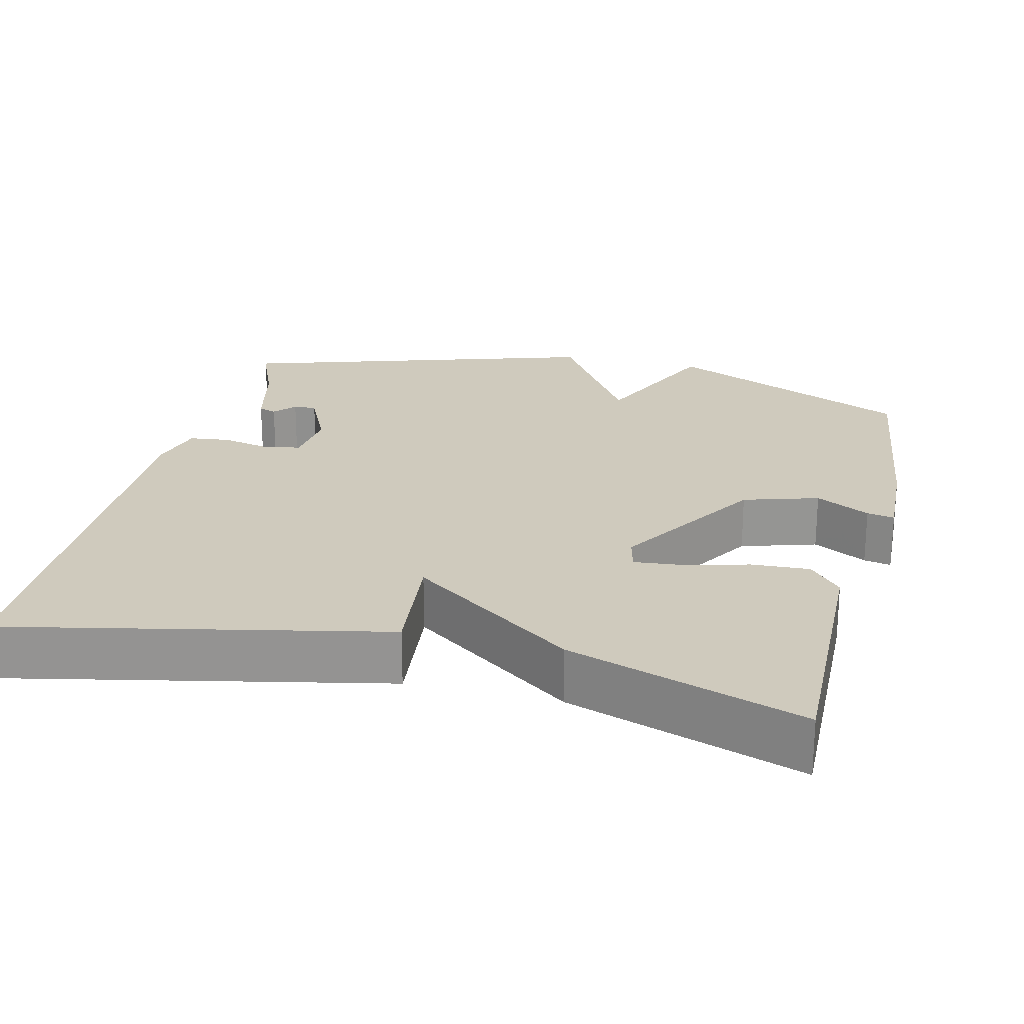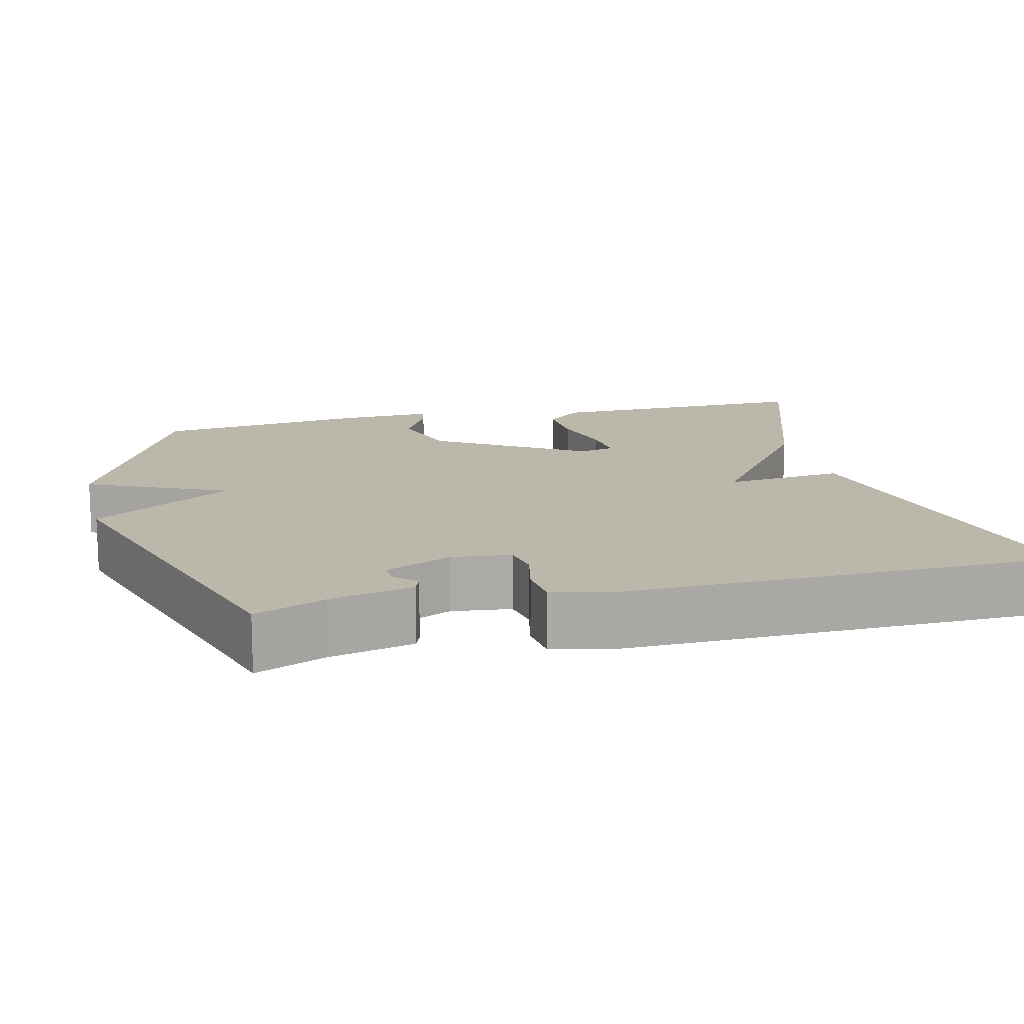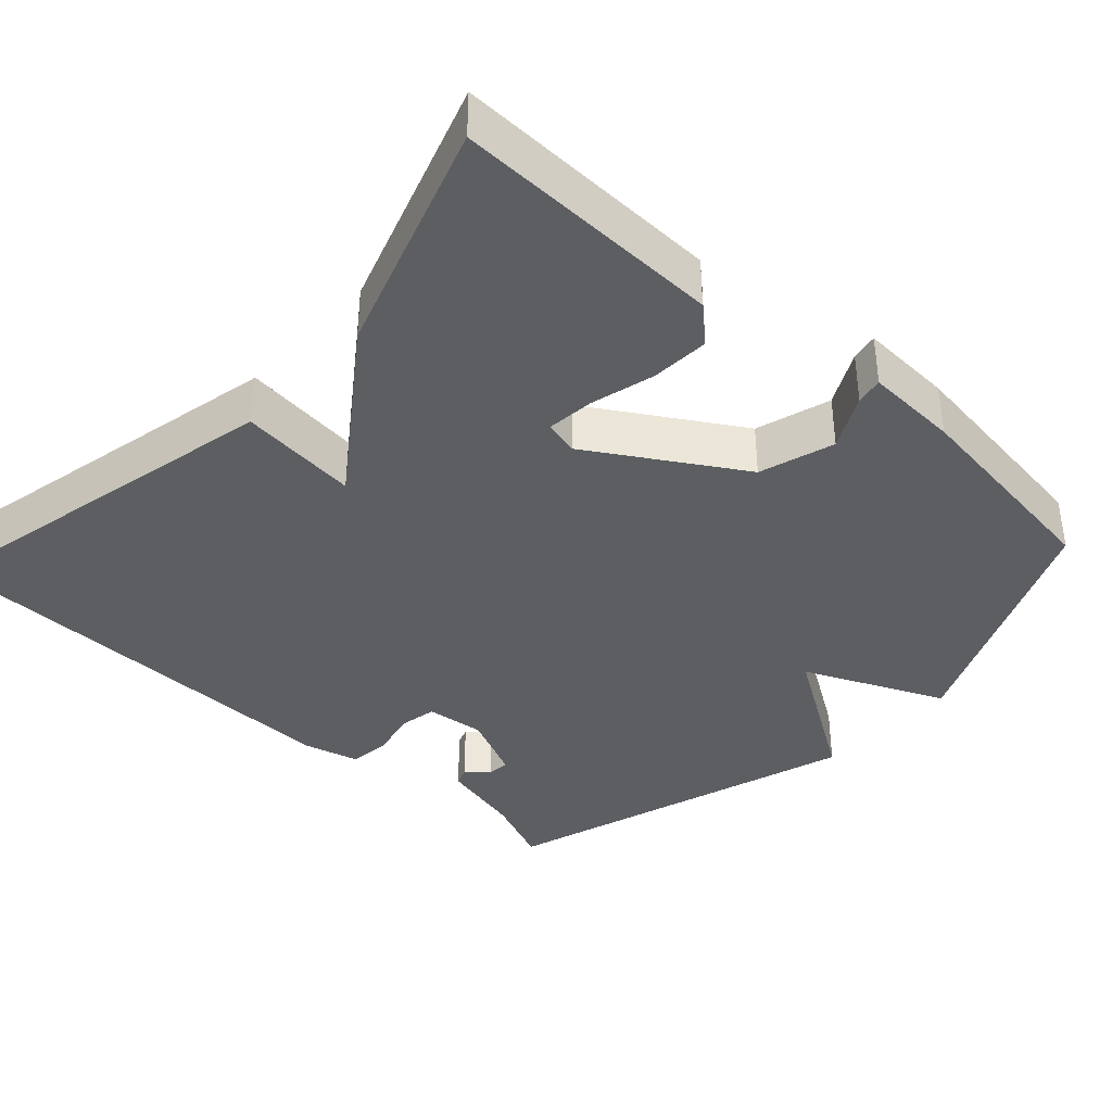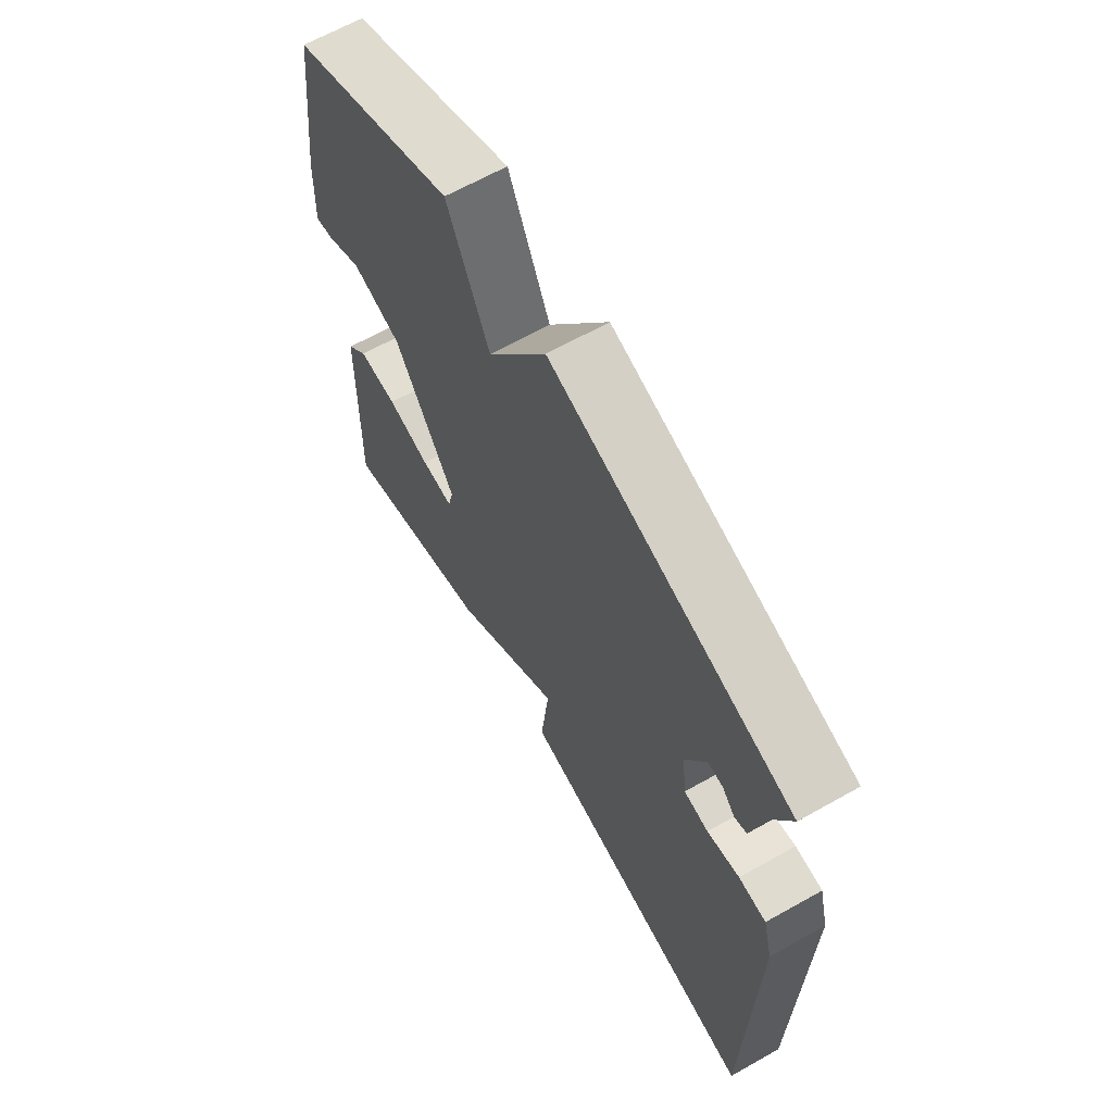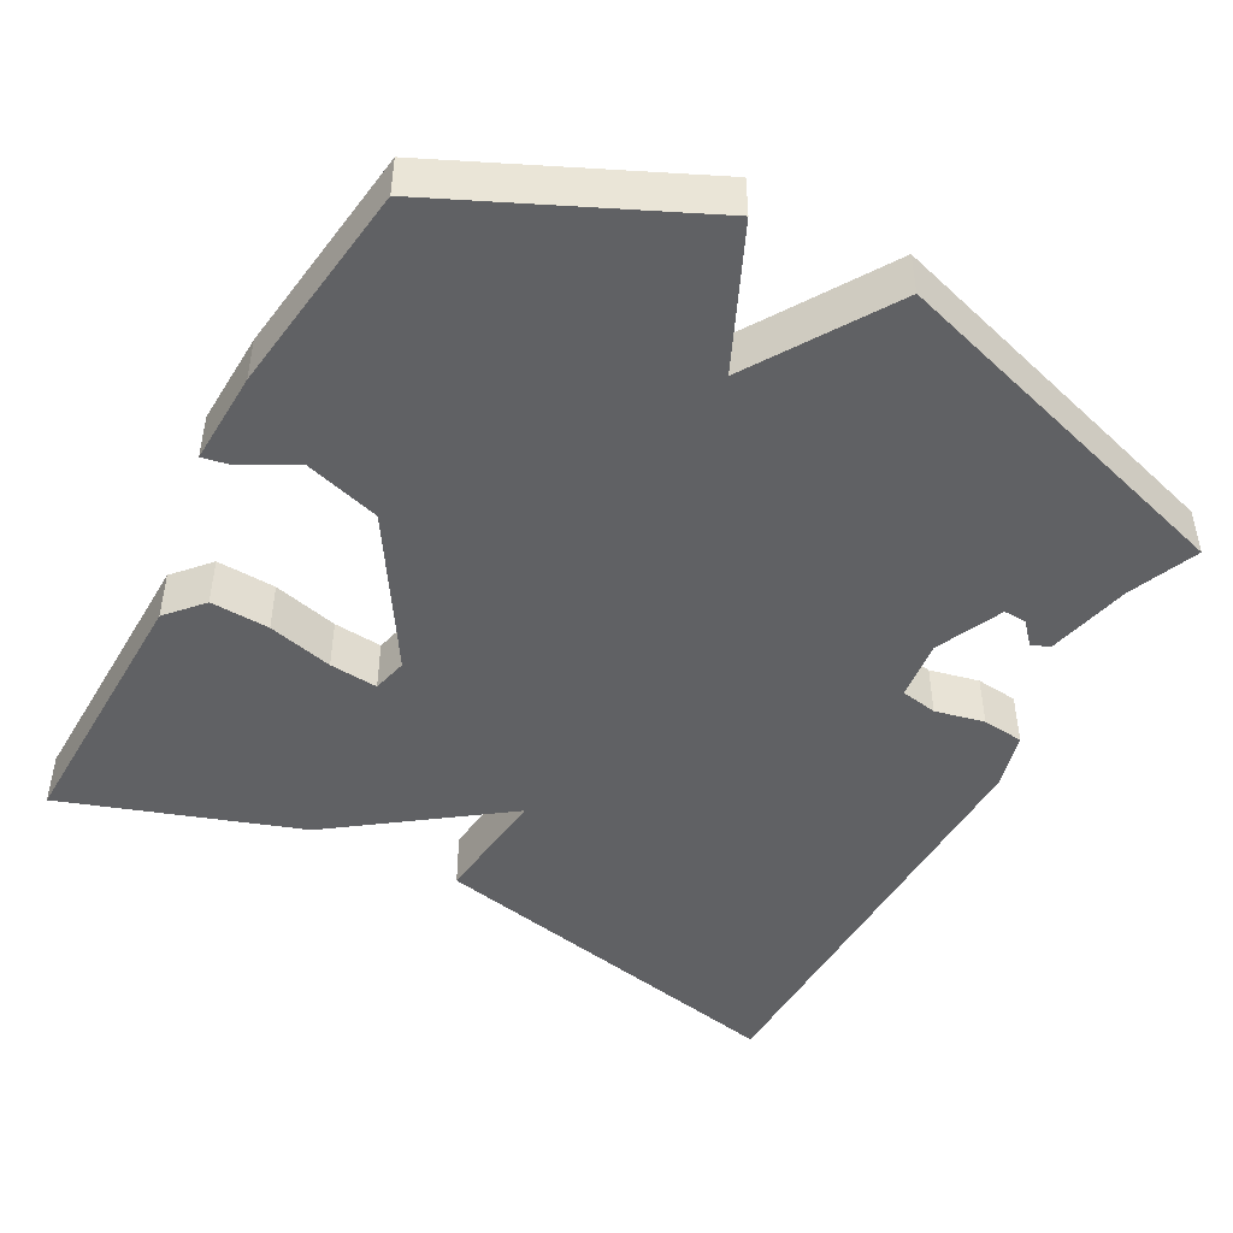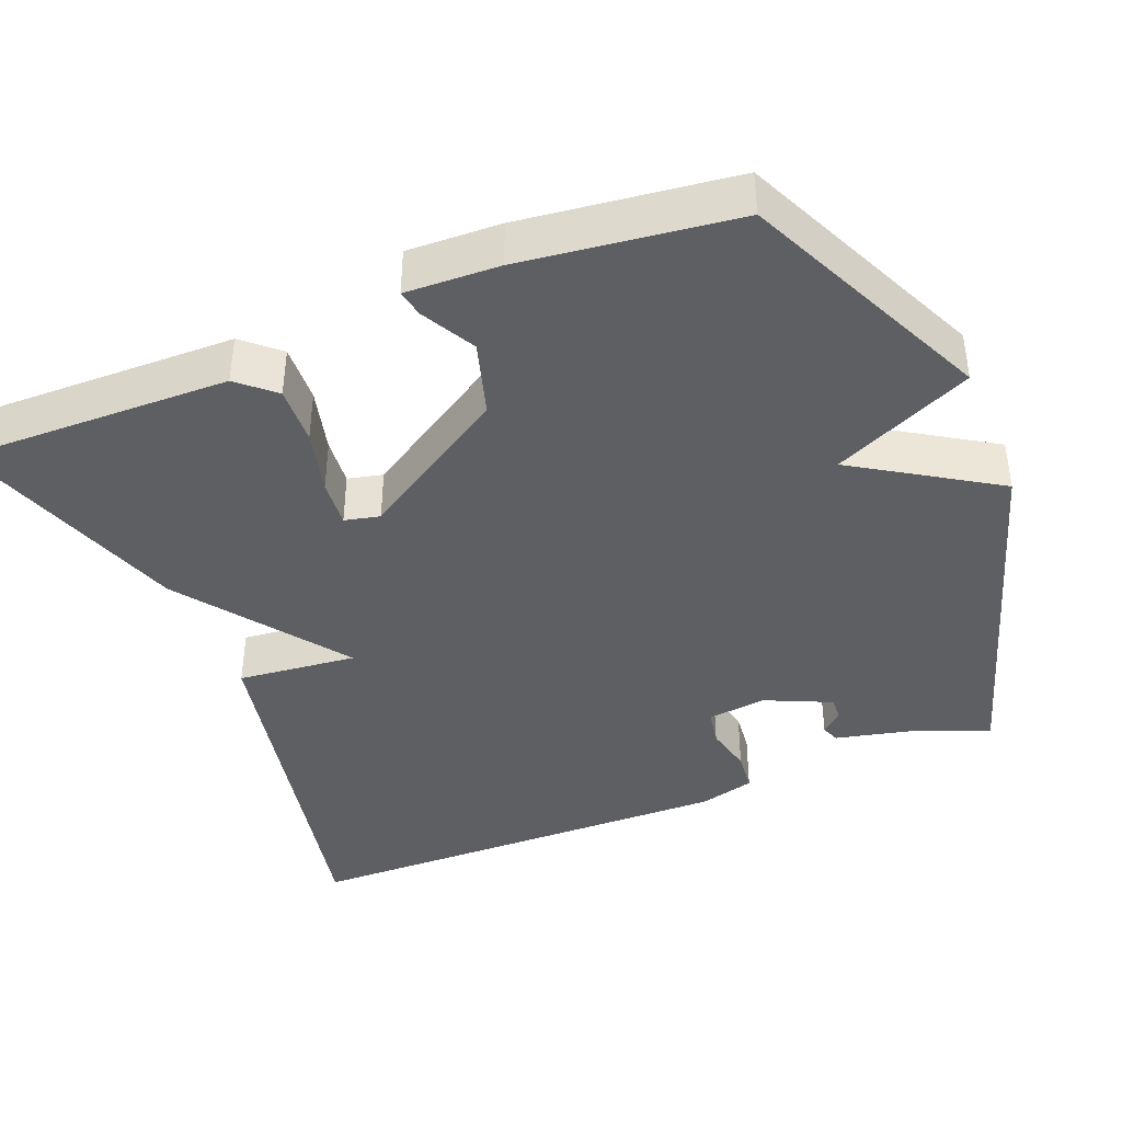
<metadata>
{"format":"obj","ext":"obj","renderer":"f3d","projection":"perspective","resolution":1024,"background":"white","views":[{"elev":23.0,"azim":-166.4,"up":"+Y"},{"elev":14.4,"azim":76.5,"up":"+Y"},{"elev":-38.0,"azim":-132.8,"up":"+Y"},{"elev":65.4,"azim":60.5,"up":"+Z"},{"elev":-47.0,"azim":-28.3,"up":"+Y"},{"elev":-40.8,"azim":-67.8,"up":"+Y"}]}
</metadata>
<code>
v -0.5 0.07 0.5
v -0.174 0.07 0.648
v -0.091 0.07 0.464
v 0.026 0.07 0.648
v 0.5 0.07 0.5
v 0.462 0.07 0.409
v 0.436 0.07 0.299
v 0.412 0.07 0.29
v 0.387 0.07 0.318
v 0.357 0.07 0.32
v 0.317 0.07 0.233
v 0.326 0.07 0.155
v 0.374 0.07 0.146
v 0.438 0.07 0.16
v 0.492 0.07 0.154
v 0.511 0.07 0.081
v 0.5 0.07 -0.5
v 0.008 0.07 -0.396
v 0.025 0.07 -0.239
v -0.192 0.07 -0.396
v -0.5 0.07 -0.5
v -0.492 0.07 -0.145
v -0.45 0.07 -0.098
v -0.373 0.07 -0.102
v -0.288 0.07 -0.124
v -0.225 0.07 -0.13
v -0.214 0.07 -0.084
v -0.335 0.07 0.111
v -0.434 0.07 0.141
v -0.505 0.07 0.103
v -0.541 0.07 0.096
v -0.536 0.07 0.219
v -0.5 0 0.5
v -0.174 0 0.648
v -0.091 0 0.464
v 0.026 0 0.648
v 0.5 0 0.5
v 0.462 0 0.409
v 0.436 0 0.299
v 0.412 0 0.29
v 0.387 0 0.318
v 0.357 0 0.32
v 0.317 0 0.233
v 0.326 0 0.155
v 0.374 0 0.146
v 0.438 0 0.16
v 0.492 0 0.154
v 0.511 0 0.081
v 0.5 0 -0.5
v 0.008 0 -0.396
v 0.025 0 -0.239
v -0.192 0 -0.396
v -0.5 0 -0.5
v -0.492 0 -0.145
v -0.45 0 -0.098
v -0.373 0 -0.102
v -0.288 0 -0.124
v -0.225 0 -0.13
v -0.214 0 -0.084
v -0.335 0 0.111
v -0.434 0 0.141
v -0.505 0 0.103
v -0.541 0 0.096
v -0.536 0 0.219
f 1 2 3
f 32 1 3
f 31 32 3
f 30 31 3
f 29 30 3
f 28 29 3
f 27 28 3
f 23 24 25
f 22 23 25
f 21 22 25
f 20 21 25
f 19 20 25
f 19 25 26
f 17 18 19
f 16 17 19
f 15 16 19
f 14 15 19
f 13 14 19
f 19 26 27
f 13 19 27
f 12 13 27
f 6 7 8 9
f 6 9 10
f 5 6 10
f 4 5 10
f 27 3 4
f 12 27 4
f 11 12 4
f 4 10 11
f 35 34 33
f 35 33 64
f 35 64 63
f 35 63 62
f 35 62 61
f 35 61 60
f 35 60 59
f 57 56 55
f 57 55 54
f 57 54 53
f 57 53 52
f 57 52 51
f 58 57 51
f 51 50 49
f 51 49 48
f 51 48 47
f 51 47 46
f 51 46 45
f 59 58 51
f 59 51 45
f 59 45 44
f 41 40 39 38
f 42 41 38
f 42 38 37
f 42 37 36
f 36 35 59
f 36 59 44
f 36 44 43
f 43 42 36
f 1 33 34 2
f 2 34 35 3
f 3 35 36 4
f 4 36 37 5
f 5 37 38 6
f 6 38 39 7
f 7 39 40 8
f 8 40 41 9
f 9 41 42 10
f 10 42 43 11
f 11 43 44 12
f 12 44 45 13
f 13 45 46 14
f 14 46 47 15
f 15 47 48 16
f 16 48 49 17
f 17 49 50 18
f 18 50 51 19
f 19 51 52 20
f 20 52 53 21
f 21 53 54 22
f 22 54 55 23
f 23 55 56 24
f 24 56 57 25
f 25 57 58 26
f 26 58 59 27
f 27 59 60 28
f 28 60 61 29
f 29 61 62 30
f 30 62 63 31
f 31 63 64 32
f 32 64 33 1

</code>
